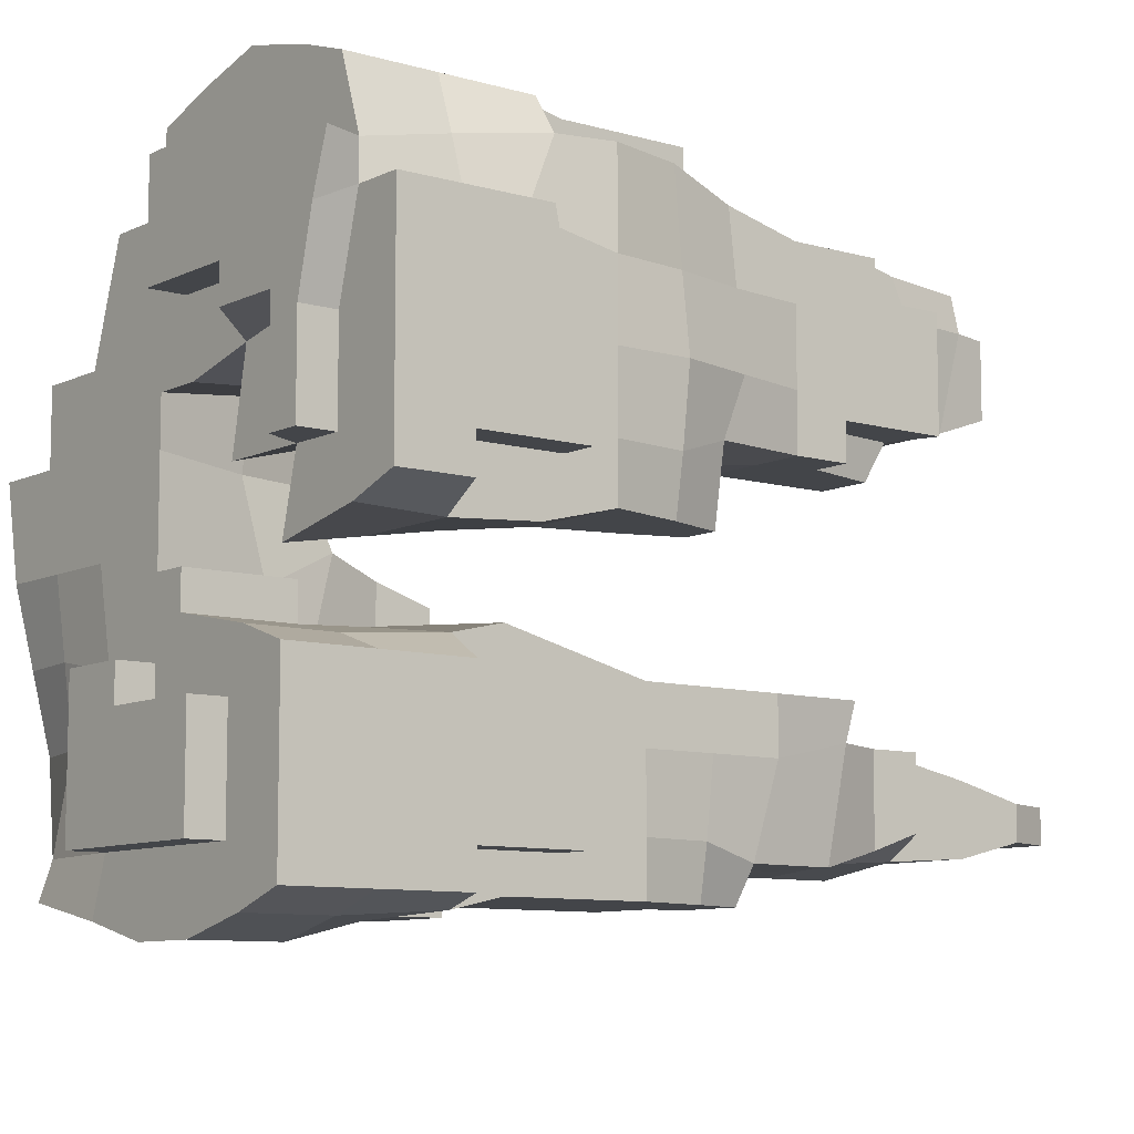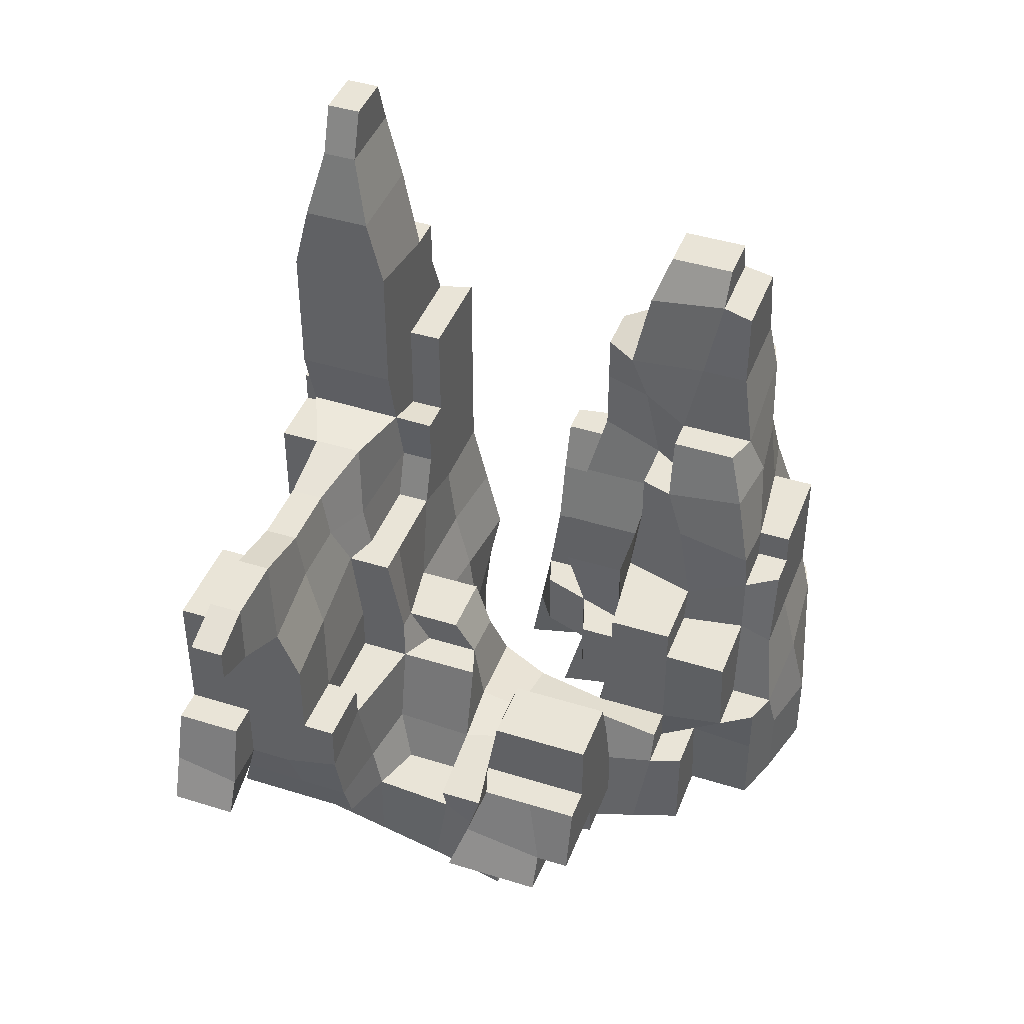
<metadata>
{"format":"obj","ext":"obj","renderer":"f3d","projection":"perspective","resolution":1024,"background":"white","views":[{"elev":-8.9,"azim":52.0,"up":"+Z"},{"elev":43.2,"azim":-69.7,"up":"+Y"}]}
</metadata>
<code>
o Mountain.016
v -62.92 51.97 40.02
v -44.39 44.56 40.02
v -44.39 51.97 40.02
v -51.8 22.33 17.79
v -66.62 44.56 32.61
v -62.92 51.97 32.61
v -66.62 44.56 10.38
v -62.92 55.22 14.08
v -44.39 42.09 32.61
v -44.39 51.97 32.61
v -51.8 40.86 14.08
v -51.8 51.97 12.85
v -14.75 22.33 54.84
v -18.46 22.33 43.98
v -29.57 44.56 40.02
v -29.57 55.22 40.02
v -14.75 44.56 54.84
v -17.22 44.56 47.43
v -14.75 51.97 47.43
v -36.98 22.33 32.61
v -36.98 22.33 17.79
v -22.16 22.33 32.61
v -18.51 22.33 14.13
v -33.28 40.86 32.61
v -29.57 59.38 32.61
v -36.98 37.15 17.79
v -33.28 56.91 10.38
v -18.46 41.78 32.61
v -14.75 54.44 32.61
v -22.16 57.53 12.64
v -59.21 66.79 40.02
v -51.8 66.79 40.02
v -51.8 81.61 40.02
v -59.21 66.79 29.06
v -59.21 66.79 17.79
v -51.8 66.79 29.06
v -51.8 81.61 29.06
v -51.8 66.79 15.32
v -51.8 81.61 17.79
v -33.28 70.14 40.02
v -36.98 81.61 40.02
v -33.28 70.14 29.06
v -36.98 81.61 29.06
v -33.28 70.14 14.08
v -36.98 81.61 17.79
v -81.44 59.38 -41.49
v -77.74 66.79 -41.49
v -74.03 81.61 -41.49
v -88.85 118.7 -34.08
v -88.85 118.7 -41.49
v -78.2 115 -34.08
v -76.71 115 -41.49
v -81.44 59.38 -56.31
v -77.74 70.14 -56.31
v -74.03 81.61 -56.31
v -48.1 22.33 -0.7895
v -48.1 26.04 -15.71
v -59.21 44.56 -19.26
v -62.92 55.22 -19.26
v -49.33 44.56 2.967
v -51.8 51.97 2.967
v -48.1 44.56 -15.56
v -48.35 55.22 -17.41
v -48.1 29.74 -30.64
v -44.39 29.74 -48.9
v -59.21 44.56 -30.64
v -62.92 55.22 -30.64
v -59.21 44.56 -48.9
v -62.92 55.68 -45.2
v -48.1 44.56 -30.64
v -48.1 40.86 -48.9
v -51.8 51.97 -48.9
v -33.43 22.33 -0.7895
v -33.43 24.19 -15.71
v -18.51 22.33 -0.7895
v -14.75 14.92 -19.26
v -14.75 22.33 -19.26
v -36.98 44.56 2.967
v -34.51 55.68 2.967
v -36.98 44.56 -11.85
v -33.28 55.22 -15.56
v -22.16 59.38 2.967
v -33.43 26.04 -30.64
v -36.98 24.8 -48.9
v -14.75 14.92 -30.64
v -14.75 22.33 -30.64
v -14.75 14.92 -48.9
v -14.75 22.33 -48.9
v -36.98 37.15 -48.9
v -66.62 70.14 -19.26
v -66.62 81.61 -19.26
v -51.8 74.2 -19.26
v -51.8 81.61 -19.26
v -66.62 66.79 -32.13
v -66.62 81.61 -26.67
v -66.62 66.79 -41.49
v -66.62 81.61 -41.49
v -51.8 74.2 -26.67
v -51.8 81.61 -26.67
v -44.39 89.02 -48.9
v -66.62 99.99 -26.67
v -66.62 111.3 -31.61
v -66.62 99.99 -41.49
v -66.62 111.3 -41.49
v -48.35 99.99 -28.53
v -48.35 114.9 -32.23
v -44.39 99.99 -48.9
v -44.39 111.3 -43.96
v -29.57 74.2 2.967
v -29.57 74.2 -15.56
v -29.57 85.06 -15.56
v -22.16 74.2 0.497
v -22.16 81.61 -4.443
v -22.16 74.2 -11.85
v -22.16 81.61 -16.79
v -29.57 103.8 -19.26
v -22.16 103.8 -19.26
v -29.57 74.2 -26.67
v -29.57 85.06 -26.67
v -36.98 74.2 -48.9
v -36.98 89.02 -48.9
v -14.75 74.2 -48.9
v -14.75 89.02 -48.9
v -29.57 103.8 -29.14
v -33.43 114.9 -32.23
v -33.43 99.99 -47.05
v -33.43 114.9 -43.35
v -22.16 103.8 -26.67
v -22.16 113.4 -28.53
v -18.51 99.99 -47.05
v -18.51 114.9 -43.35
v -63.28 55.68 -60.02
v -51.8 37.15 -56.31
v -51.8 51.97 -58.78
v -36.98 22.33 -56.31
v -18.51 22.33 -60.02
v -36.98 37.15 -56.31
v -33.43 55.22 -56.31
v -18.51 40.29 -58.17
v -18.51 55.22 -56.31
v -63.28 70.14 -58.17
v -66.62 81.61 -56.31
v -48.35 70.14 -58.17
v -44.39 89.02 -56.31
v -66.62 99.99 -56.31
v -66.62 111.3 -56.31
v -44.39 99.99 -56.31
v -44.39 111.3 -56.31
v -36.98 74.2 -56.31
v -36.98 89.02 -56.31
v -14.75 74.2 -56.31
v -14.75 89.02 -56.31
v -88.85 126.1 -34.08
v -88.85 126.1 -41.49
v -78.2 129.8 -34.08
v -78.2 129.8 -41.49
v -63.28 129.8 -34.08
v -63.28 129.8 -41.49
v -48.35 126.1 -34.08
v -48.35 126.1 -41.49
v -33.43 126.1 -34.08
v -33.43 126.1 -41.49
v -18.51 129.8 -30.38
v -18.51 129.8 -41.49
v 0.06842 22.33 69.66
v 11.34 22.33 73.36
v 0.06842 40.29 69.66
v 0.06842 51.97 69.66
v 11.34 40.29 73.36
v 7.479 51.97 72.13
v 26.26 22.33 77.07
v 41.18 22.33 73.36
v 26.26 40.29 77.07
v 26.26 55.22 73.36
v 41.18 40.29 73.36
v 44.53 59.38 72.13
v 11.18 70.14 69.66
v 14.89 89.02 69.66
v 26.26 70.14 69.66
v 22.3 89.02 69.66
v 44.53 70.14 69.66
v 44.53 85.06 69.66
v 22.3 96.43 69.66
v 44.53 96.43 69.66
v 0.06842 22.33 54.84
v -3.585 22.33 43.98
v 7.479 14.92 62.25
v 7.479 22.33 62.25
v 7.479 14.92 40.02
v 7.479 22.33 40.02
v -2.402 44.56 54.84
v -4.872 51.97 62.25
v -7.342 44.56 47.43
v -7.342 51.97 47.43
v 7.479 51.97 62.25
v 0.06842 22.33 25.2
v 0.06842 22.33 15.63
v 9.846 22.33 25.2
v -3.637 41.78 27.67
v -7.342 51.97 30.14
v -3.637 40.29 14.13
v -7.342 55.68 14.13
v 14.89 37.15 25.2
v 14.89 51.97 27.67
v 14.89 37.15 17.79
v 14.89 51.97 17.79
v 26.26 14.92 62.25
v 26.26 22.33 62.25
v 29.71 14.92 40.02
v 29.71 22.33 40.02
v 41.18 14.92 58.54
v 41.18 22.33 58.54
v 41.18 14.92 43.98
v 44.53 59.38 62.25
v 29.71 14.92 32.61
v 26 22.33 28.9
v 22.3 22.33 10.38
v 44.53 14.92 32.61
v 44.53 22.33 32.61
v 44.53 14.92 10.38
v 40.82 22.33 10.38
v 22.3 37.15 25.2
v 22.3 51.97 25.2
v 26 37.15 14.08
v 26 51.97 14.08
v 37.12 37.15 10.38
v 37.12 51.97 10.38
v -7.342 74.2 62.25
v -7.342 74.2 47.43
v -7.342 81.61 47.43
v 9.949 74.2 62.25
v 9.949 89.02 62.25
v 7.479 74.2 47.43
v 9.949 81.61 47.43
v 7.479 99.99 62.25
v 11.18 114.9 58.54
v 11.18 99.99 43.98
v 12.42 111.3 40.02
v -7.342 70.14 32.61
v -7.342 81.61 32.61
v 11.34 70.14 28.9
v 14.89 81.61 30.14
v 14.89 99.99 32.61
v 14.89 111.3 32.61
v 22.3 89.02 62.25
v 44.53 70.14 62.25
v 44.53 85.06 62.25
v 22.3 96.43 62.25
v 26.26 114.9 60.4
v 22.3 111.3 40.02
v 44.53 96.43 59.78
v 41.18 114.9 58.54
v 22.3 70.14 25.2
v 22.3 85.06 28.9
v 22.3 70.14 10.38
v 22.3 85.06 10.38
v 37.12 70.14 10.38
v 40.82 85.06 10.38
v 26 99.99 32.61
v 27.24 111.3 32.61
v 26 99.99 14.08
v 29.71 114.9 17.79
v 44.53 96.43 15.32
v 41.18 114.9 17.79
v 51.94 22.33 69.66
v 51.94 40.29 69.66
v 51.94 59.38 69.66
v 59.35 14.92 54.84
v 56.88 22.33 54.84
v 55.64 14.92 43.98
v 56.88 22.33 47.43
v 66.76 22.33 47.43
v 55.64 40.29 58.9
v 56.88 59.38 62.25
v 59.35 40.29 47.43
v 59.35 51.97 47.43
v 66.76 40.29 47.43
v 66.76 51.97 47.43
v 51.94 14.92 29.06
v 51.94 22.33 29.06
v 51.94 14.92 10.38
v 51.94 22.33 10.38
v 66.76 22.33 29.06
v 66.76 22.33 14.13
v 59.35 55.68 29.06
v 59.35 37.15 10.38
v 59.35 59.38 10.38
v 66.76 40.29 29.06
v 66.76 55.68 29.06
v 66.76 37.15 10.38
v 66.76 59.38 10.38
v 59.35 70.14 62.25
v 55.64 85.06 62.25
v 59.35 70.14 43.98
v 57.5 85.06 43.98
v 51.94 99.99 58.54
v 51.94 114.9 54.84
v 53.79 99.99 43.98
v 51.94 114.9 43.98
v 59.35 70.14 29.06
v 59.35 85.06 29.06
v 59.35 70.14 14.13
v 57.5 85.06 14.13
v 55.64 99.99 29.06
v 51.94 114.9 29.06
v 54.41 96.43 17.79
v 51.94 114.9 17.79
v 14.89 126.1 54.84
v 14.89 126.1 40.02
v 22.3 126.1 57.31
v 22.3 144.8 54.84
v 22.3 126.1 40.02
v 22.3 144.8 43.98
v 44.53 133.5 57.31
v 44.53 144.8 54.84
v 44.53 133.5 47.43
v 44.53 148.3 47.43
v 22.3 163.1 54.84
v 24.77 163.1 47.43
v 29.71 170.5 47.43
v 40.82 163.1 54.84
v 42.68 163.1 47.43
v 40.82 170.5 47.43
v 26 129.8 29.06
v 24.77 140.9 25.2
v 29.71 129.8 17.79
v 29.71 140.9 17.79
v 44.53 126.1 25.2
v 42.06 144.6 25.2
v 44.53 126.1 17.79
v 40.82 140.9 17.79
v 26 159.7 28.9
v 29.71 170.5 32.61
v 40.82 159.7 28.9
v 40.82 170.5 32.61
v 51.94 133.5 54.84
v 51.94 133.5 47.43
v 51.94 148.3 47.43
v 51.94 126.1 25.2
v 51.94 148.3 25.2
v 51.94 126.1 17.79
v 0.06842 22.33 -4.443
v 0.06842 14.92 -19.26
v 0.06842 22.33 -19.26
v 7.479 22.33 -4.443
v 7.479 22.33 -11.85
v -2.402 44.56 -4.443
v -4.872 59.38 2.967
v 0.06842 44.56 -11.85
v -3.637 55.22 -11.85
v 7.479 44.56 -4.443
v 7.479 44.56 -11.85
v 11.34 55.22 -11.85
v 0.06842 14.92 -26.67
v 0.06842 22.33 -26.67
v -3.585 14.92 -48.9
v -3.585 22.33 -48.9
v 11.34 14.92 -26.67
v 11.34 22.33 -26.67
v 11.34 14.92 -48.9
v 11.34 22.33 -48.9
v 26.26 22.33 -15.56
v 37.12 22.33 -4.443
v 37.12 22.33 -19.26
v 29.71 37.15 2.967
v 29.71 51.97 2.967
v 26.26 40.29 -15.56
v 29.71 59.38 -14.32
v 37.12 37.15 -1.973
v 37.12 51.97 0.497
v 37.12 40.29 -19.26
v 37.12 59.38 -19.26
v 22.3 14.92 -26.67
v 22.3 22.33 -26.67
v 22.3 14.92 -48.9
v 22.3 22.33 -48.9
v 37.12 22.33 -30.64
v 37.12 22.33 -45.56
v 29.71 59.38 -26.67
v 29.71 59.38 -48.9
v 37.12 40.29 -30.64
v 37.12 59.38 -26.67
v 37.12 40.29 -45.56
v 37.12 59.38 -48.9
v -7.342 70.14 -0.7381
v -7.342 81.61 -4.443
v -7.342 70.14 -15.56
v -7.342 81.61 -19.26
v 11.34 70.14 -13.71
v 11.34 85.06 -17.41
v -3.637 103.8 -19.26
v 0.06842 114.9 -19.26
v 11.34 99.99 -19.26
v 11.34 114.9 -19.26
v -7.342 89.02 -48.9
v -3.637 103.8 -26.67
v 0.06842 114.9 -26.67
v -7.342 99.99 -48.9
v -7.342 118.7 -46.43
v 7.479 118.7 -48.9
v 29.71 70.14 -11.85
v 29.71 85.06 -15.56
v 37.12 70.14 2.967
v 40.82 85.06 2.967
v 29.71 99.99 -19.26
v 29.71 114.9 -19.26
v 44.53 96.43 2.967
v 29.71 70.14 -26.67
v 29.71 81.61 -26.67
v 29.71 70.14 -48.9
v 29.71 81.61 -48.9
v 37.12 70.14 -26.67
v 37.12 81.61 -26.67
v 37.12 70.14 -48.9
v 37.12 81.61 -48.9
v 29.71 99.99 -30.64
v 29.71 114.9 -30.64
v 29.71 99.99 -45.56
v 27.86 114.9 -45.56
v -3.585 22.33 -63.72
v 11.34 22.33 -63.72
v -3.585 40.29 -61.87
v -3.585 55.22 -58.17
v 11.34 40.29 -63.72
v 11.34 55.22 -60.02
v 26.26 22.33 -60.02
v 37.12 22.33 -56.31
v 26.26 40.29 -60.02
v 29.71 59.38 -58.78
v 37.12 40.29 -56.31
v 37.12 59.38 -56.31
v -3.585 70.14 -56.31
v -7.342 89.02 -56.31
v 11.34 70.14 -56.31
v 11.34 85.06 -56.31
v -7.342 99.99 -56.31
v -7.342 118.7 -56.31
v 11.34 99.99 -56.31
v 7.479 118.7 -56.31
v 29.71 70.14 -56.31
v 29.71 85.06 -56.31
v 29.71 99.99 -56.31
v 26 114.9 -56.31
v 56.11 22.33 -0.7381
v 66.76 22.33 2.967
v 59.35 37.15 -1.973
v 59.35 55.22 -0.7381
v 66.76 37.15 2.967
v 59.35 70.14 2.967
v 55.64 85.06 2.967
v 51.94 96.43 2.967
v 0.06842 126.1 -19.26
v 7.479 126.1 -19.26
v 7.479 148.3 -19.26
v -3.637 129.8 -26.67
v -7.342 144.8 -26.67
v -7.342 133.5 -46.43
v -7.342 144.8 -48.9
v 7.479 126.1 -26.67
v 7.479 148.3 -26.67
v 7.479 126.1 -48.9
v 11.34 144.8 -48.9
v -7.342 159.7 -26.67
v -7.342 174.6 -26.67
v -7.342 159.7 -48.9
v -7.342 174.6 -48.9
v 7.479 158.2 -26.67
v 14.89 170.5 -26.67
v 11.34 159.7 -47.05
v 14.89 170.5 -46.43
v 29.71 129.8 -19.26
v 29.71 148.3 -19.26
v 29.71 129.8 -30.64
v 27.24 148.3 -26.67
v 27.24 126.1 -48.9
v 26 144.8 -48.9
v 22.3 159.7 -26.67
v 22.3 170.5 -26.67
v 22.3 159.7 -45.2
v 22.3 170.5 -41.49
v -7.342 189.5 -30.38
v -3.637 204.4 -34.08
v -7.342 189.5 -45.2
v -3.637 204.4 -41.49
v 14.89 189.5 -30.38
v 14.89 204.4 -34.08
v 14.89 189.5 -45.2
v 14.89 204.4 -41.49
v 0.06842 215 -34.08
v 0.06842 215 -41.49
v 11.18 215 -34.08
v 11.18 215 -41.49
v 7.479 126.1 -56.31
v 22.3 126.1 -56.31
f 5 6 8 7
f 5 9 10 6
f 8 12 11 7
f 5 7 11 9
f 20 21 23 22
f 24 28 29 25
f 29 30 27 25
f 2 15 16 3
f 9 11 26 24
f 2 3 10 9
f 1 6 10 3
f 24 25 16 15
f 18 19 29 28
f 13 17 18 14
f 20 24 26 21
f 20 22 28 24
f 14 18 28 22
f 4 21 26 11
f 2 9 24 15
f 36 37 39 38
f 36 38 35 34
f 44 45 43 42
f 32 40 41 33
f 39 45 44 38
f 43 45 39 37
f 32 33 37 36
f 32 36 34 31
f 42 43 41 40
f 41 43 37 33
f 1 3 32 31
f 6 34 35 8
f 35 38 12 8
f 27 44 42 25
f 1 31 34 6
f 25 42 40 16
f 3 16 40 32
f 38 44 27 12
f 49 50 52 51
f 58 62 63 59
f 66 67 69 68
f 69 72 71 68
f 66 68 71 70
f 73 74 77 75
f 78 79 81 80
f 85 86 88 87
f 83 84 88 86
f 56 57 74 73
f 61 79 78 60
f 62 80 81 63
f 78 80 62 60
f 64 65 84 83
f 76 77 86 85
f 74 83 86 77
f 58 59 67 66
f 58 66 70 62
f 56 60 62 57
f 64 70 71 65
f 57 62 70 64
f 71 89 84 65
f 57 64 83 74
f 90 92 93 91
f 94 95 97 96
f 101 102 104 103
f 101 105 106 102
f 112 113 115 114
f 110 114 115 111
f 112 114 110 109
f 121 123 122 120
f 124 128 129 125
f 127 131 130 126
f 98 118 119 99
f 105 124 125 106
f 108 127 126 107
f 90 91 95 94
f 98 99 93 92
f 93 99 95 91
f 110 111 119 118
f 117 128 124 116
f 95 101 103 97
f 95 99 105 101
f 111 115 117 116
f 126 130 123 121
f 111 116 124 119
f 99 119 124 105
f 107 126 121 100
f 110 118 98 92
f 138 140 139 137
f 134 138 137 133
f 137 139 136 135
f 142 144 143 141
f 146 148 147 145
f 144 150 149 143
f 145 147 144 142
f 47 96 97 48
f 51 52 104 102
f 55 142 141 54
f 84 135 136 88
f 71 72 134 133
f 69 132 134 72
f 84 89 137 135
f 71 133 137 89
f 47 48 55 54
f 149 150 121 120
f 122 123 152 151
f 122 151 149 120
f 103 104 146 145
f 147 148 108 107
f 108 148 146 104
f 97 103 145 142
f 144 147 107 100
f 121 150 144 100
f 59 63 92 90
f 67 94 96 69
f 79 109 110 81
f 79 82 112 109
f 59 90 94 67
f 63 81 110 92
f 141 143 134 132
f 149 151 140 138
f 143 149 138 134
f 46 47 54 53
f 46 69 96 47
f 54 141 132 53
f 46 53 132 69
f 97 142 55 48
f 155 156 154 153
f 159 160 158 157
f 163 164 162 161
f 161 162 160 159
f 157 158 156 155
f 167 169 170 168
f 173 175 176 174
f 169 173 174 170
f 165 166 169 167
f 171 172 175 173
f 166 171 173 169
f 179 181 182 180
f 177 179 180 178
f 180 182 184 183
f 187 188 190 189
f 185 186 190 188
f 191 192 194 193
f 201 202 200 199
f 203 204 206 205
f 200 204 203 199
f 207 211 212 208
f 207 209 213 211
f 218 219 221 220
f 216 219 218 215
f 216 217 221 219
f 187 207 208 188
f 190 210 209 189
f 187 189 209 207
f 206 225 224 205
f 203 205 224 222
f 223 225 206 204
f 186 196 198 190
f 209 210 216 215
f 209 215 218 213
f 197 201 199 196
f 199 203 198 196
f 216 222 224 217
f 224 226 221 217
f 203 222 216 198
f 190 198 216 210
f 231 232 234 233
f 229 233 234 230
f 231 233 229 228
f 235 236 238 237
f 240 242 241 239
f 248 251 252 249
f 253 254 256 255
f 256 258 257 255
f 259 260 262 261
f 262 264 263 261
f 235 248 249 236
f 242 254 253 241
f 244 260 259 243
f 229 230 240 239
f 234 242 240 230
f 237 238 244 243
f 232 235 237 234
f 254 259 261 256
f 261 263 258 256
f 234 237 243 242
f 232 245 248 235
f 243 259 254 242
f 250 260 244 238
f 270 271 269 268
f 275 276 274 273
f 275 277 278 276
f 281 282 280 279
f 280 282 284 283
f 290 291 289 288
f 287 291 290 286
f 289 291 287 285
f 279 280 271 270
f 271 280 283 272
f 288 289 278 277
f 278 289 285 276
f 271 275 273 269
f 271 272 277 275
f 284 290 288 283
f 283 288 277 272
f 294 295 293 292
f 298 299 297 296
f 302 303 301 300
f 306 307 305 304
f 300 301 295 294
f 304 305 299 298
f 295 298 296 293
f 303 306 304 301
f 301 304 298 295
f 175 266 267 176
f 172 265 266 175
f 211 268 269 212
f 211 213 270 268
f 221 282 281 220
f 218 220 281 279
f 213 218 279 270
f 246 292 293 247
f 251 296 297 252
f 264 307 306 263
f 247 293 296 251
f 165 185 188 166
f 171 208 212 172
f 167 168 192 191
f 170 195 192 168
f 165 167 191 185
f 166 188 208 171
f 273 274 267 266
f 269 273 266 265
f 177 178 232 231
f 246 247 182 181
f 184 251 248 183
f 180 183 248 245
f 247 251 184 182
f 180 245 232 178
f 174 176 181 179
f 170 174 179 177
f 192 228 229 194
f 192 195 231 228
f 239 241 204 200
f 223 253 255 225
f 255 257 227 225
f 194 229 239 200
f 241 253 223 204
f 276 294 292 274
f 287 302 300 285
f 285 300 294 276
f 170 177 231 195
f 214 246 181 176
f 214 274 292 246
f 172 212 269 265
f 267 274 214 176
f 310 311 313 312
f 316 317 315 314
f 310 314 315 311
f 319 322 323 320
f 321 322 319 318
f 324 325 327 326
f 330 331 329 328
f 327 331 330 326
f 329 331 327 325
f 333 335 334 332
f 310 312 309 308
f 312 313 325 324
f 319 320 333 332
f 334 335 323 322
f 323 335 333 320
f 311 318 319 313
f 317 322 321 315
f 311 315 321 318
f 332 334 329 325
f 313 319 332 325
f 329 334 322 317
f 339 340 338 337
f 316 337 338 317
f 336 337 316 314
f 329 340 339 328
f 339 341 330 328
f 338 340 329 317
f 342 344 346 345
f 349 350 348 347
f 349 352 353 350
f 351 352 349 347
f 354 358 359 355
f 357 361 360 356
f 354 356 360 358
f 366 370 369 365
f 367 371 372 368
f 375 376 374 373
f 374 376 378 377
f 383 384 382 381
f 352 367 368 353
f 358 373 374 359
f 361 376 375 360
f 358 360 375 373
f 354 355 344 343
f 344 355 359 346
f 362 374 377 364
f 381 382 372 371
f 372 382 379 368
f 346 352 351 345
f 342 345 351 347
f 362 364 371 367
f 378 383 381 377
f 377 381 371 364
f 346 362 367 352
f 346 359 374 362
f 387 388 386 385
f 387 389 390 388
f 391 393 394 392
f 414 415 413 412
f 408 412 413 409
f 411 415 414 410
f 413 415 411 409
f 418 419 417 416
f 389 401 402 390
f 393 405 406 394
f 408 409 402 401
f 391 392 397 396
f 416 417 406 405
f 388 390 393 391
f 411 418 416 409
f 409 416 405 402
f 390 402 405 393
f 423 425 424 422
f 429 431 430 428
f 425 429 428 424
f 422 424 421 420
f 428 430 427 426
f 424 428 426 421
f 433 435 434 432
f 437 439 438 436
f 435 441 440 434
f 439 443 442 438
f 436 438 435 433
f 438 442 441 435
f 446 448 445 444
f 370 447 446 369
f 369 446 444 363
f 404 450 449 403
f 407 451 450 404
f 357 420 421 361
f 376 426 427 378
f 430 431 384 383
f 384 431 429 380
f 427 430 383 378
f 361 421 426 376
f 440 441 411 410
f 398 399 437 436
f 400 439 437 399
f 442 443 419 418
f 395 398 436 433
f 441 442 418 411
f 350 387 385 348
f 350 353 389 387
f 384 414 412 382
f 379 382 412 408
f 410 414 384 380
f 379 408 401 368
f 353 368 401 389
f 432 434 425 423
f 434 440 429 425
f 429 440 410 380
f 403 449 447 370
f 455 456 458 457
f 455 459 460 456
f 458 462 461 457
f 463 464 466 465
f 463 467 468 464
f 466 470 469 465
f 475 476 474 473
f 479 480 478 477
f 453 471 472 454
f 462 476 475 461
f 467 477 478 468
f 470 480 479 469
f 478 480 470 468
f 453 454 460 459
f 453 459 455 452
f 473 474 472 471
f 456 463 465 458
f 456 460 467 463
f 465 469 462 458
f 476 479 477 474
f 460 474 477 467
f 469 479 476 462
f 472 474 460 454
f 481 482 484 483
f 487 488 486 485
f 481 485 486 482
f 484 488 487 483
f 491 492 490 489
f 482 489 490 484
f 488 492 491 486
f 482 486 491 489
f 490 492 488 484
f 475 494 493 461
f 464 481 483 466
f 470 487 485 468
f 464 468 485 481
f 483 487 470 466
f 13 14 186 185
f 18 193 194 19
f 191 193 18 17
f 22 23 197 196
f 200 202 30 29
f 13 185 191 17
f 14 22 196 186
f 194 200 29 19
f 76 343 344 77
f 75 77 344 342
f 88 357 356 87
f 85 87 356 354
f 76 85 354 343
f 112 385 386 113
f 386 388 115 113
f 128 396 397 129
f 131 399 398 130
f 115 388 391 117
f 130 398 395 123
f 391 396 128 117
f 140 423 422 139
f 139 422 420 136
f 152 433 432 151
f 82 348 385 112
f 151 432 423 140
f 88 136 420 357
f 395 433 152 123
f 455 457 164 163
f 21 73 75 23
f 11 12 61 60
f 30 82 79 27
f 4 11 60 56
f 4 56 73 21
f 27 79 61 12
f 347 348 202 201
f 224 225 366 365
f 224 365 369 226
f 227 370 366 225
f 342 347 201 197
f 221 226 369 363
f 282 444 445 284
f 446 447 287 286
f 290 448 446 286
f 445 448 290 284
f 257 258 404 403
f 258 263 407 404
f 449 450 303 302
f 450 451 306 303
f 227 257 403 370
f 447 449 302 287
f 221 363 444 282
f 306 451 407 263
f 49 153 154 50
f 49 51 155 153
f 154 156 52 50
f 102 106 159 157
f 158 160 108 104
f 125 129 163 161
f 162 164 131 127
f 106 125 161 159
f 160 162 127 108
f 51 102 157 155
f 156 158 104 52
f 236 308 309 238
f 249 252 314 310
f 260 324 326 262
f 326 330 264 262
f 250 312 324 260
f 236 249 310 308
f 309 312 250 238
f 299 337 336 297
f 307 341 339 305
f 305 339 337 299
f 252 297 336 314
f 330 341 307 264
f 392 394 453 452
f 457 461 400 399
f 419 475 473 417
f 392 452 455 397
f 417 473 471 406
f 394 406 471 453
f 493 494 443 439
f 400 461 493 439
f 443 494 475 419
f 129 397 455 163
f 164 457 399 131
f 23 75 342 197
f 202 348 82 30

</code>
